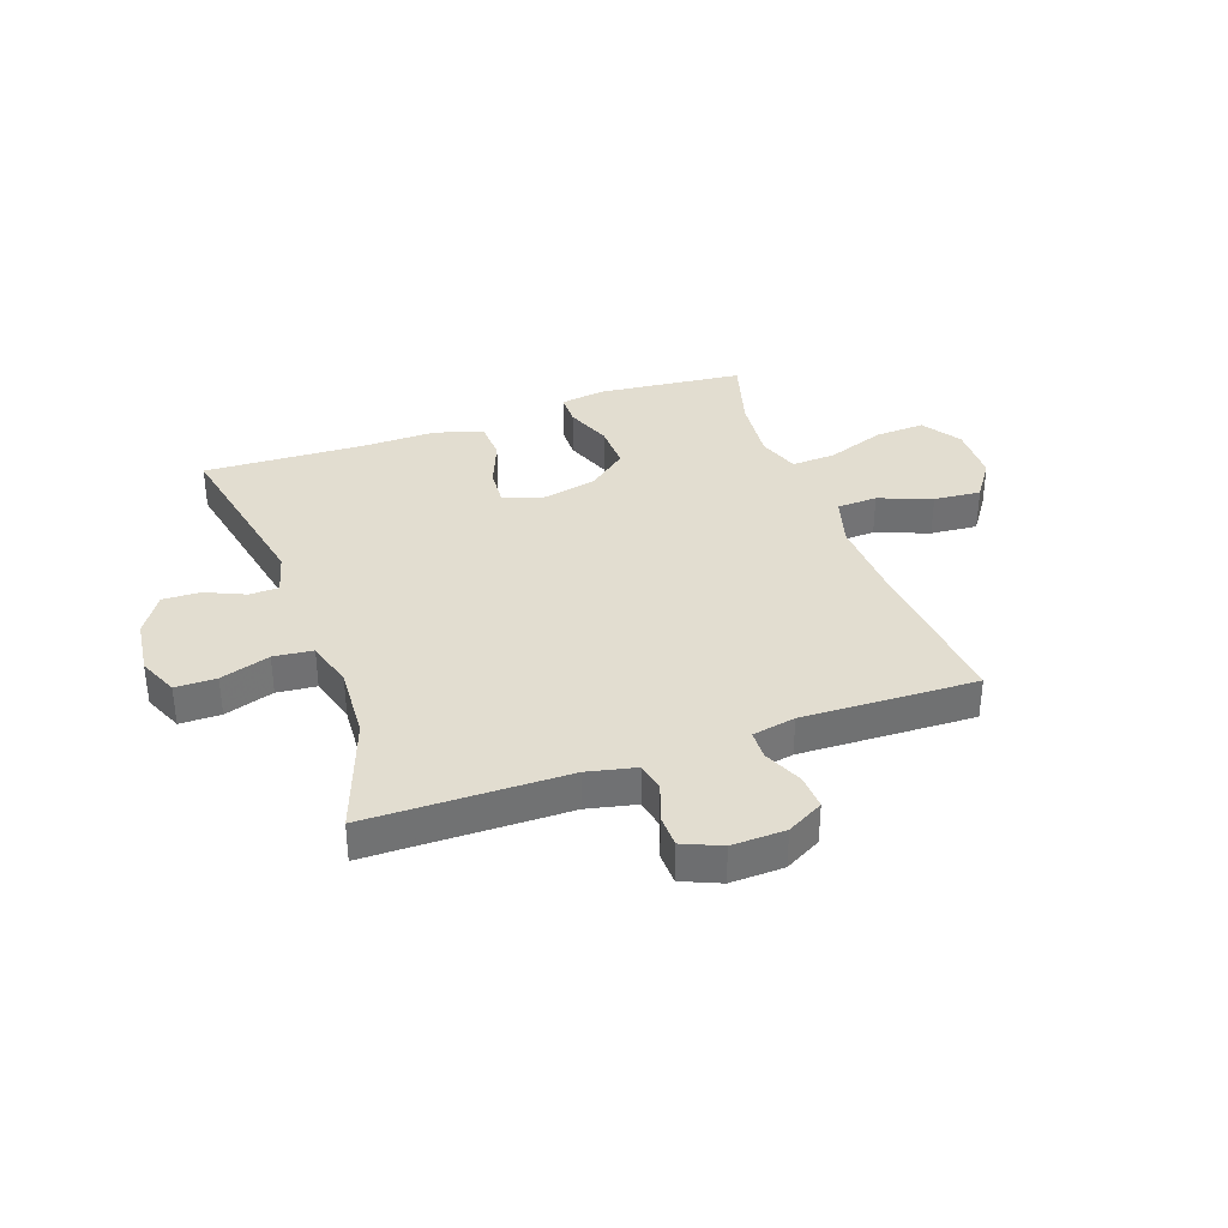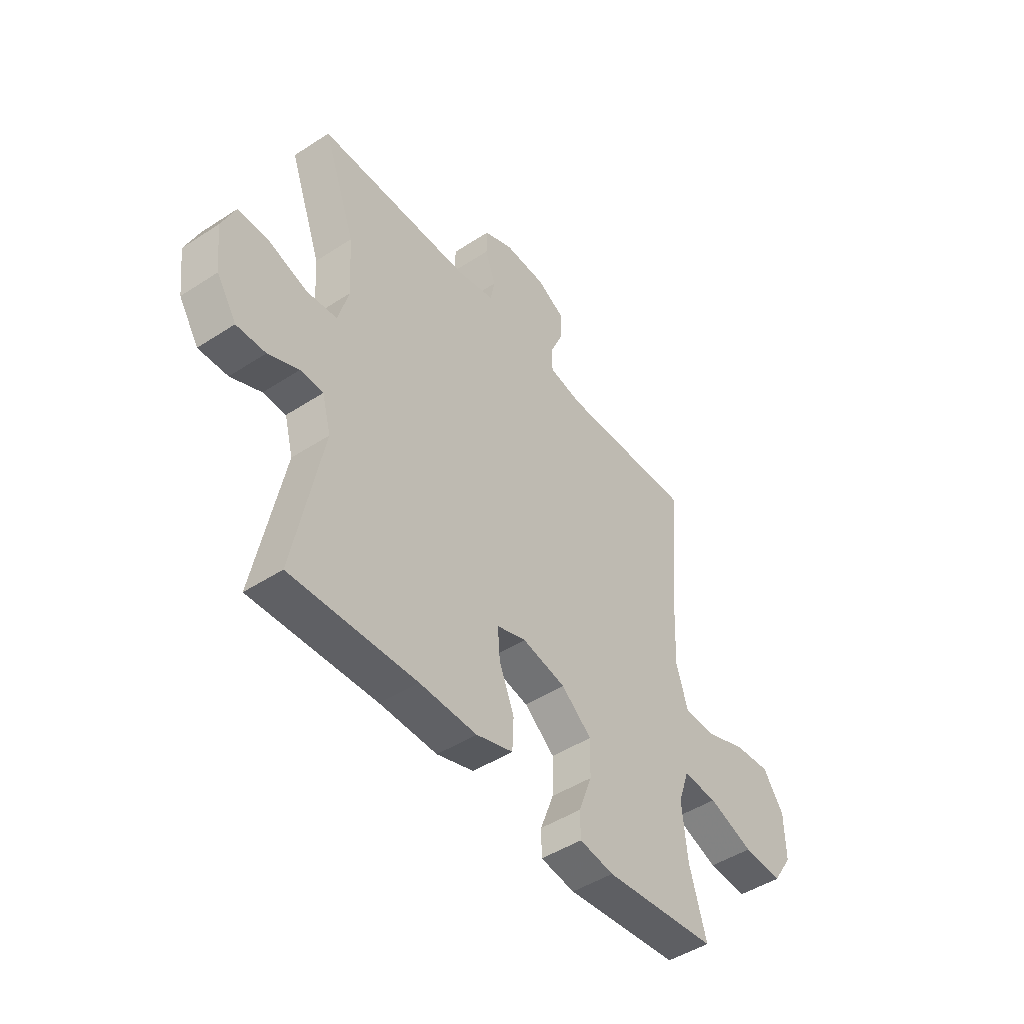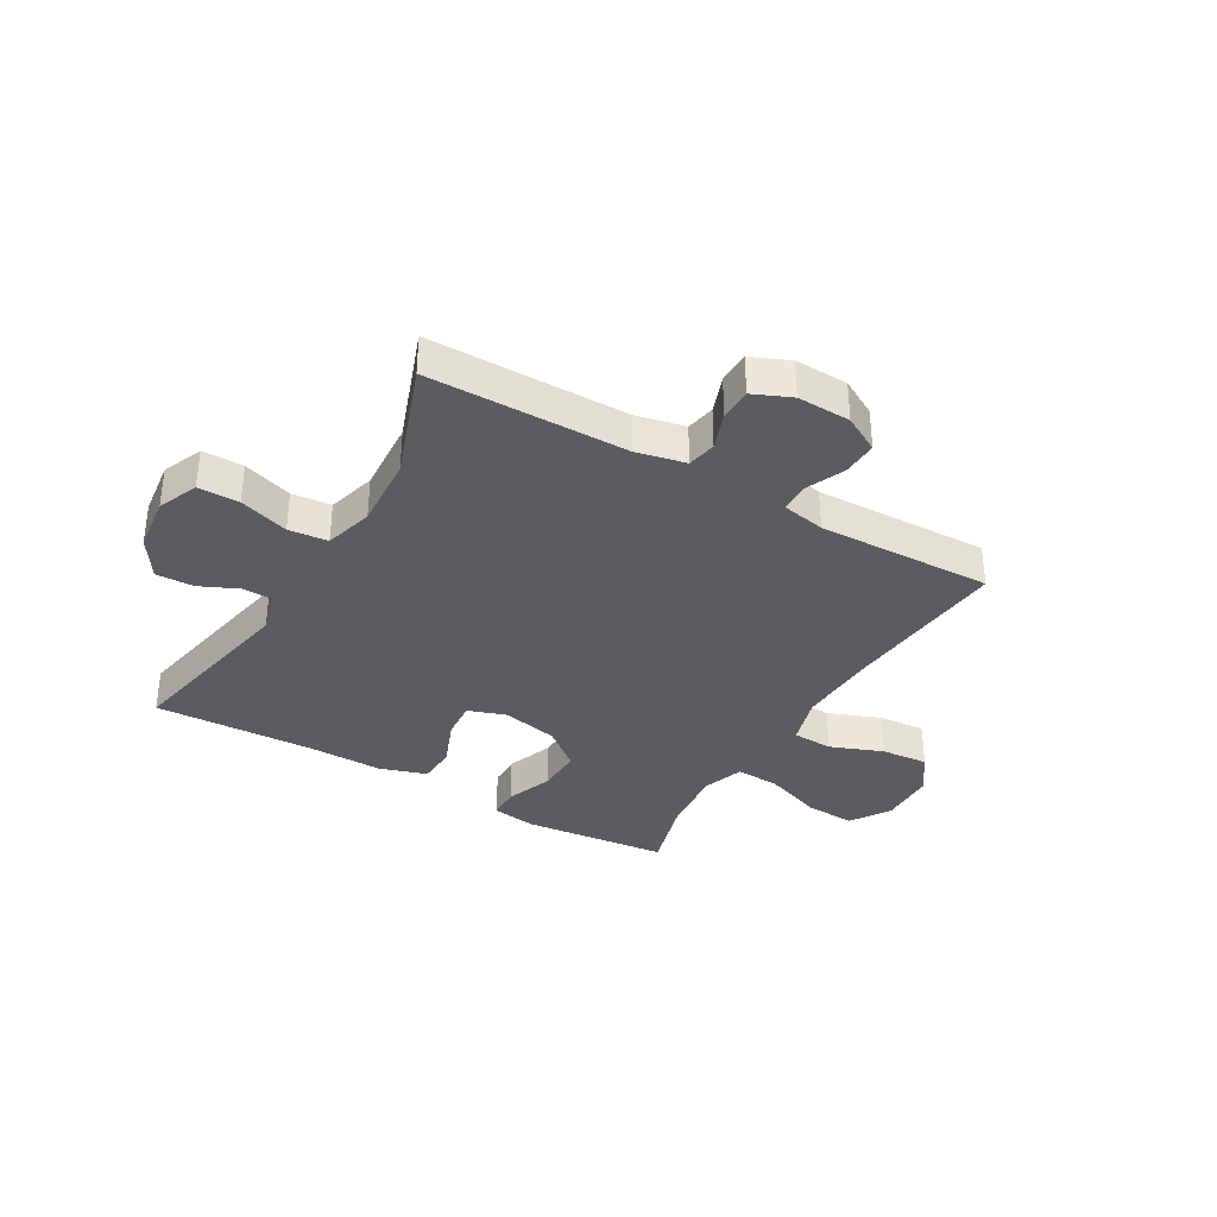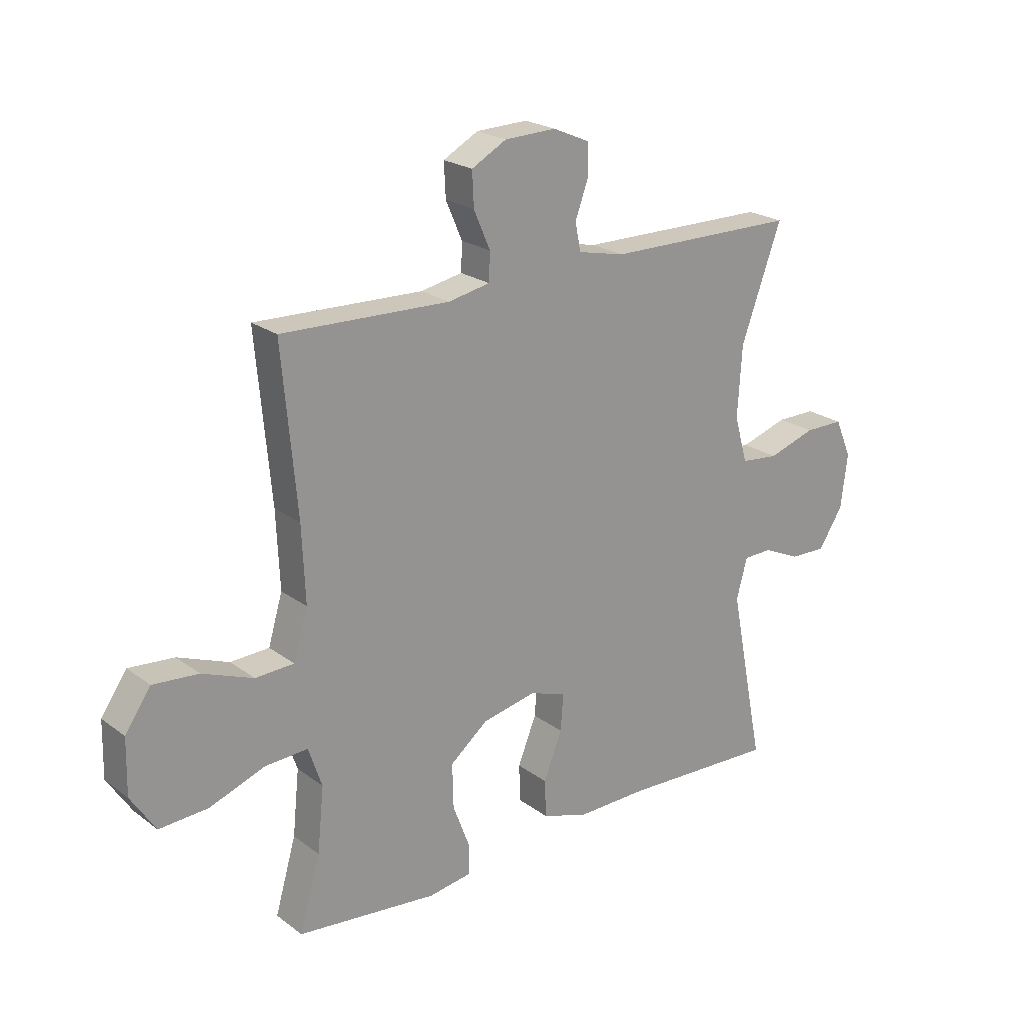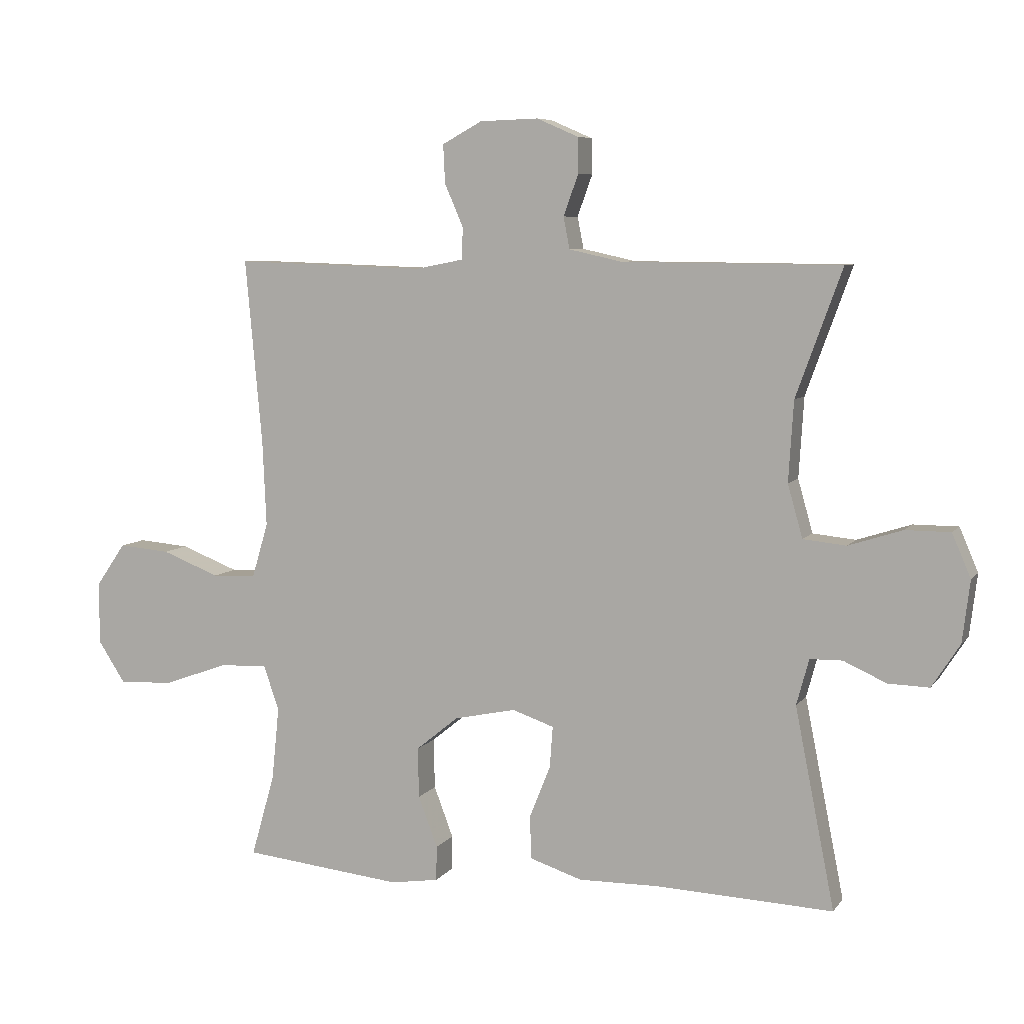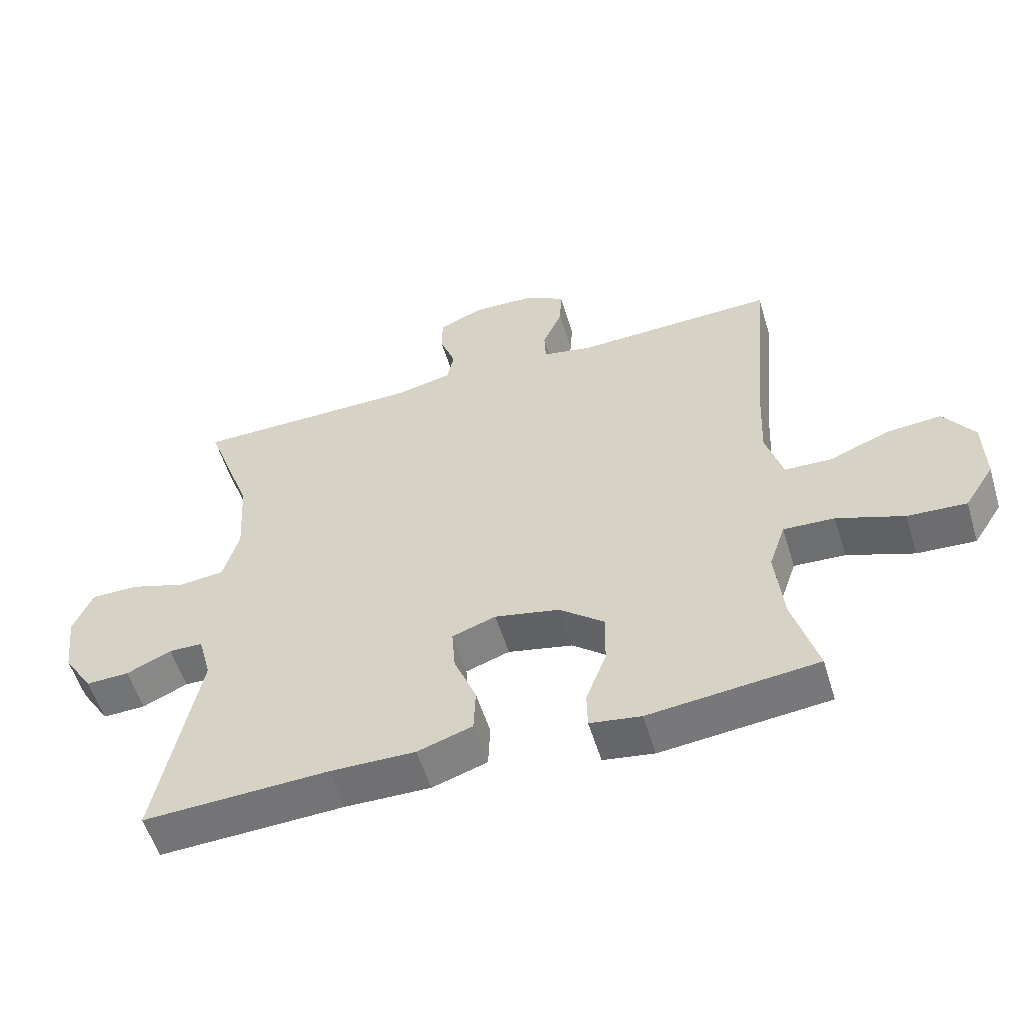
<metadata>
{"format":"obj","ext":"obj","renderer":"f3d","projection":"perspective","resolution":1024,"background":"white","views":[{"elev":35.3,"azim":-19.6,"up":"+Y"},{"elev":-46.9,"azim":-53.5,"up":"+Z"},{"elev":-35.2,"azim":-30.2,"up":"+Y"},{"elev":22.2,"azim":141.6,"up":"+Z"},{"elev":7.1,"azim":-160.0,"up":"+Z"},{"elev":-55.4,"azim":16.9,"up":"+Z"}]}
</metadata>
<code>
v 0.5 0.07 -0.5
v 0.243 0.07 -0.527
v 0.165 0.07 -0.515
v 0.164 0.07 -0.459
v 0.195 0.07 -0.377
v 0.197 0.07 -0.296
v 0.128 0.07 -0.24
v 0.029 0.07 -0.219
v -0.038 0.07 -0.242
v -0.033 0.07 -0.309
v 0.001 0.07 -0.394
v -0.002 0.07 -0.463
v -0.086 0.07 -0.49
v -0.216 0.07 -0.488
v -0.5 0.07 -0.5
v -0.436 0.07 -0.178
v -0.456 0.07 -0.104
v -0.508 0.07 -0.103
v -0.577 0.07 -0.134
v -0.643 0.07 -0.136
v -0.688 0.07 -0.066
v -0.7 0.07 0.033
v -0.67 0.07 0.103
v -0.598 0.07 0.103
v -0.511 0.07 0.075
v -0.442 0.07 0.082
v -0.418 0.07 0.167
v -0.426 0.07 0.296
v -0.5 0.07 0.5
v -0.15 0.07 0.503
v -0.064 0.07 0.522
v -0.054 0.07 0.573
v -0.078 0.07 0.639
v -0.077 0.07 0.696
v -0.01 0.07 0.725
v 0.084 0.07 0.722
v 0.148 0.07 0.687
v 0.145 0.07 0.625
v 0.115 0.07 0.556
v 0.117 0.07 0.505
v 0.193 0.07 0.49
v 0.5 0.07 0.5
v 0.473 0.07 0.202
v 0.467 0.07 0.064
v 0.493 0.07 -0.024
v 0.564 0.07 -0.027
v 0.657 0.07 0.009
v 0.74 0.07 0.016
v 0.787 0.07 -0.052
v 0.789 0.07 -0.153
v 0.744 0.07 -0.222
v 0.655 0.07 -0.217
v 0.553 0.07 -0.18
v 0.475 0.07 -0.176
v 0.45 0.07 -0.249
v 0.462 0.07 -0.367
v 0.5 0 -0.5
v 0.243 0 -0.527
v 0.165 0 -0.515
v 0.164 0 -0.459
v 0.195 0 -0.377
v 0.197 0 -0.296
v 0.128 0 -0.24
v 0.029 0 -0.219
v -0.038 0 -0.242
v -0.033 0 -0.309
v 0.001 0 -0.394
v -0.002 0 -0.463
v -0.086 0 -0.49
v -0.216 0 -0.488
v -0.5 0 -0.5
v -0.436 0 -0.178
v -0.456 0 -0.104
v -0.508 0 -0.103
v -0.577 0 -0.134
v -0.643 0 -0.136
v -0.688 0 -0.066
v -0.7 0 0.033
v -0.67 0 0.103
v -0.598 0 0.103
v -0.511 0 0.075
v -0.442 0 0.082
v -0.418 0 0.167
v -0.426 0 0.296
v -0.5 0 0.5
v -0.15 0 0.503
v -0.064 0 0.522
v -0.054 0 0.573
v -0.078 0 0.639
v -0.077 0 0.696
v -0.01 0 0.725
v 0.084 0 0.722
v 0.148 0 0.687
v 0.145 0 0.625
v 0.115 0 0.556
v 0.117 0 0.505
v 0.193 0 0.49
v 0.5 0 0.5
v 0.473 0 0.202
v 0.467 0 0.064
v 0.493 0 -0.024
v 0.564 0 -0.027
v 0.657 0 0.009
v 0.74 0 0.016
v 0.787 0 -0.052
v 0.789 0 -0.153
v 0.744 0 -0.222
v 0.655 0 -0.217
v 0.553 0 -0.18
v 0.475 0 -0.176
v 0.45 0 -0.249
v 0.462 0 -0.367
f 50 51 52 53
f 50 53 54
f 49 50 54
f 46 47 48 49
f 45 46 49 54
f 44 45 54 55
f 41 42 43
f 40 41 43 44
f 36 37 38 39
f 36 39 40
f 35 36 40
f 32 33 34 35
f 31 32 35 40
f 30 31 40 44
f 28 29 30 44
f 22 23 24 25
f 22 25 26
f 21 22 26
f 18 19 20 21
f 17 18 21 26
f 16 17 26 27
f 14 15 16
f 13 14 16 27
f 10 11 12 13
f 9 10 13 27
f 2 3 4 5
f 56 1 2 5
f 55 56 5 6
f 8 9 27 28
f 7 8 28 44
f 6 7 44 55
f 109 108 107 106
f 110 109 106
f 110 106 105
f 105 104 103 102
f 110 105 102 101
f 111 110 101 100
f 99 98 97
f 100 99 97 96
f 95 94 93 92
f 96 95 92
f 96 92 91
f 91 90 89 88
f 96 91 88 87
f 100 96 87 86
f 100 86 85 84
f 81 80 79 78
f 82 81 78
f 82 78 77
f 77 76 75 74
f 82 77 74 73
f 83 82 73 72
f 72 71 70
f 83 72 70 69
f 69 68 67 66
f 83 69 66 65
f 61 60 59 58
f 61 58 57 112
f 62 61 112 111
f 84 83 65 64
f 100 84 64 63
f 111 100 63 62
f 1 57 58 2
f 2 58 59 3
f 3 59 60 4
f 4 60 61 5
f 5 61 62 6
f 6 62 63 7
f 7 63 64 8
f 8 64 65 9
f 9 65 66 10
f 10 66 67 11
f 11 67 68 12
f 12 68 69 13
f 13 69 70 14
f 14 70 71 15
f 15 71 72 16
f 16 72 73 17
f 17 73 74 18
f 18 74 75 19
f 19 75 76 20
f 20 76 77 21
f 21 77 78 22
f 22 78 79 23
f 23 79 80 24
f 24 80 81 25
f 25 81 82 26
f 26 82 83 27
f 27 83 84 28
f 28 84 85 29
f 29 85 86 30
f 30 86 87 31
f 31 87 88 32
f 32 88 89 33
f 33 89 90 34
f 34 90 91 35
f 35 91 92 36
f 36 92 93 37
f 37 93 94 38
f 38 94 95 39
f 39 95 96 40
f 40 96 97 41
f 41 97 98 42
f 42 98 99 43
f 43 99 100 44
f 44 100 101 45
f 45 101 102 46
f 46 102 103 47
f 47 103 104 48
f 48 104 105 49
f 49 105 106 50
f 50 106 107 51
f 51 107 108 52
f 52 108 109 53
f 53 109 110 54
f 54 110 111 55
f 55 111 112 56
f 56 112 57 1

</code>
